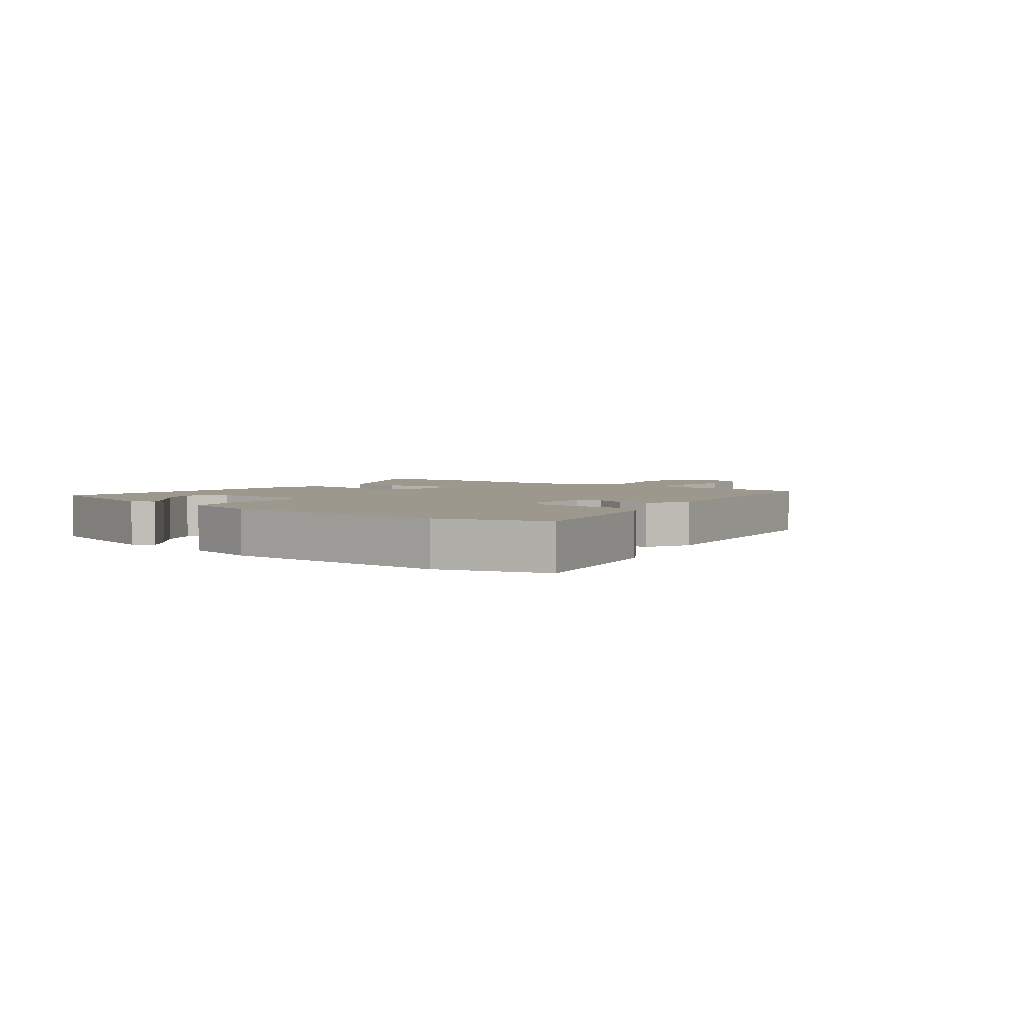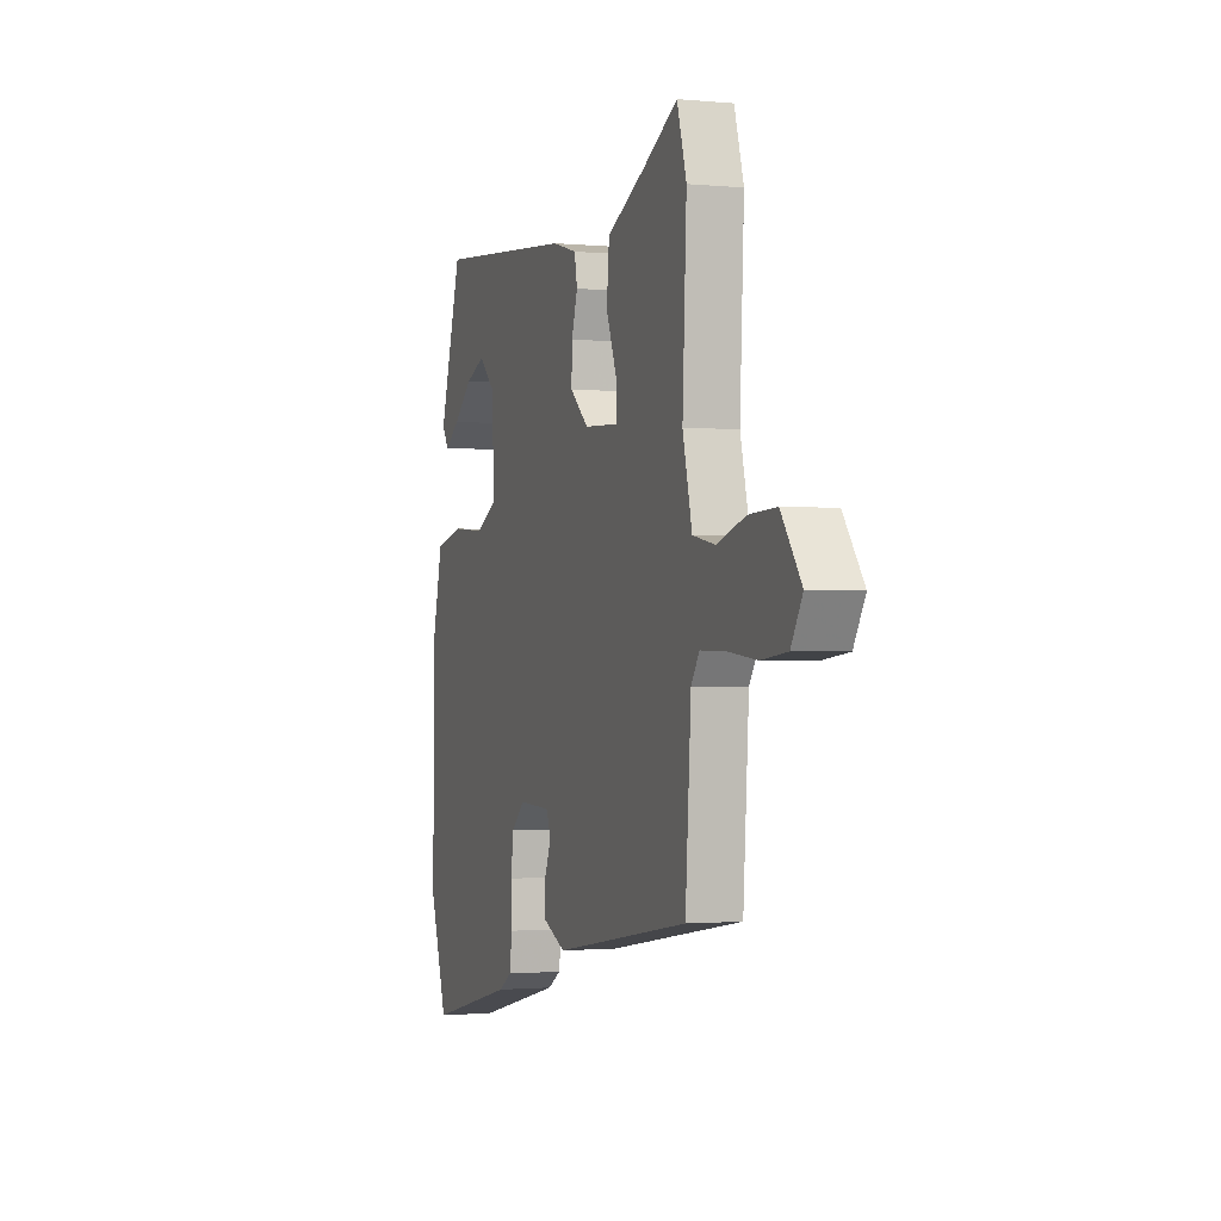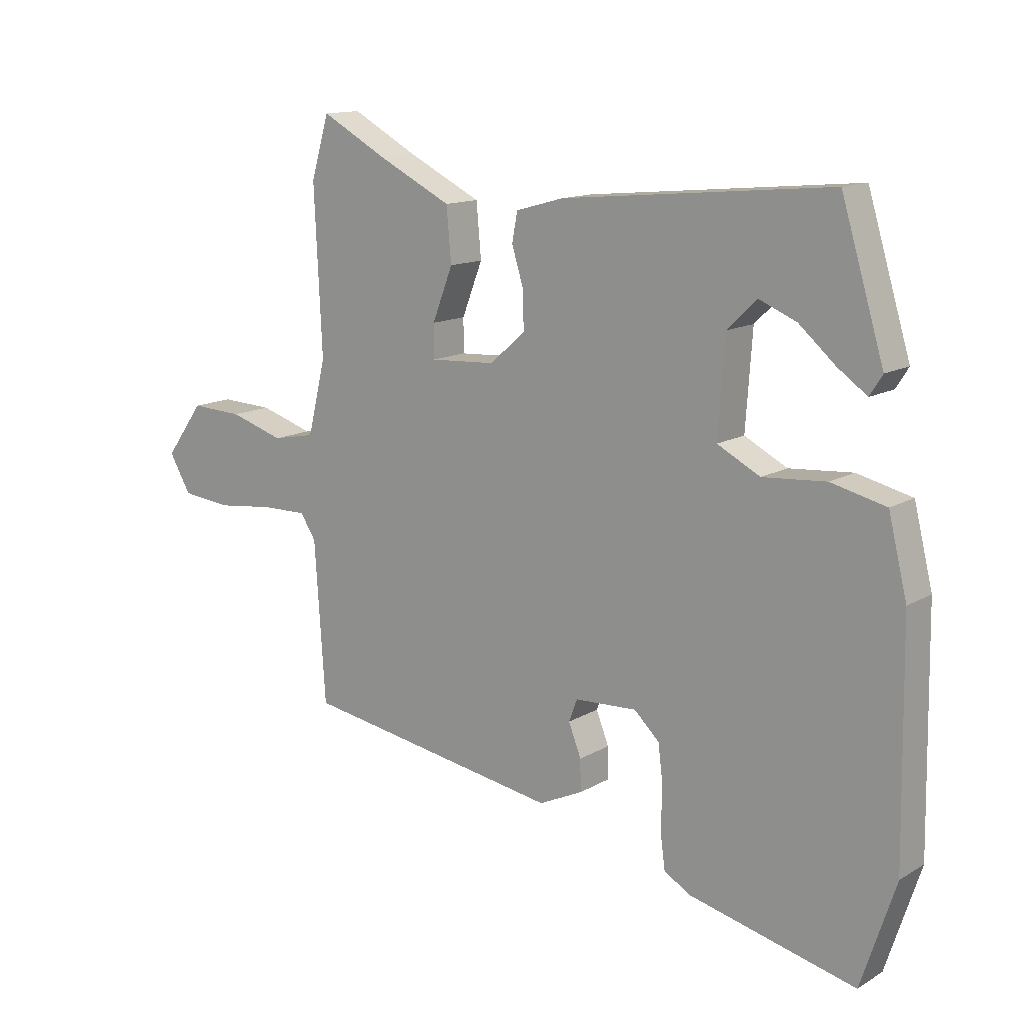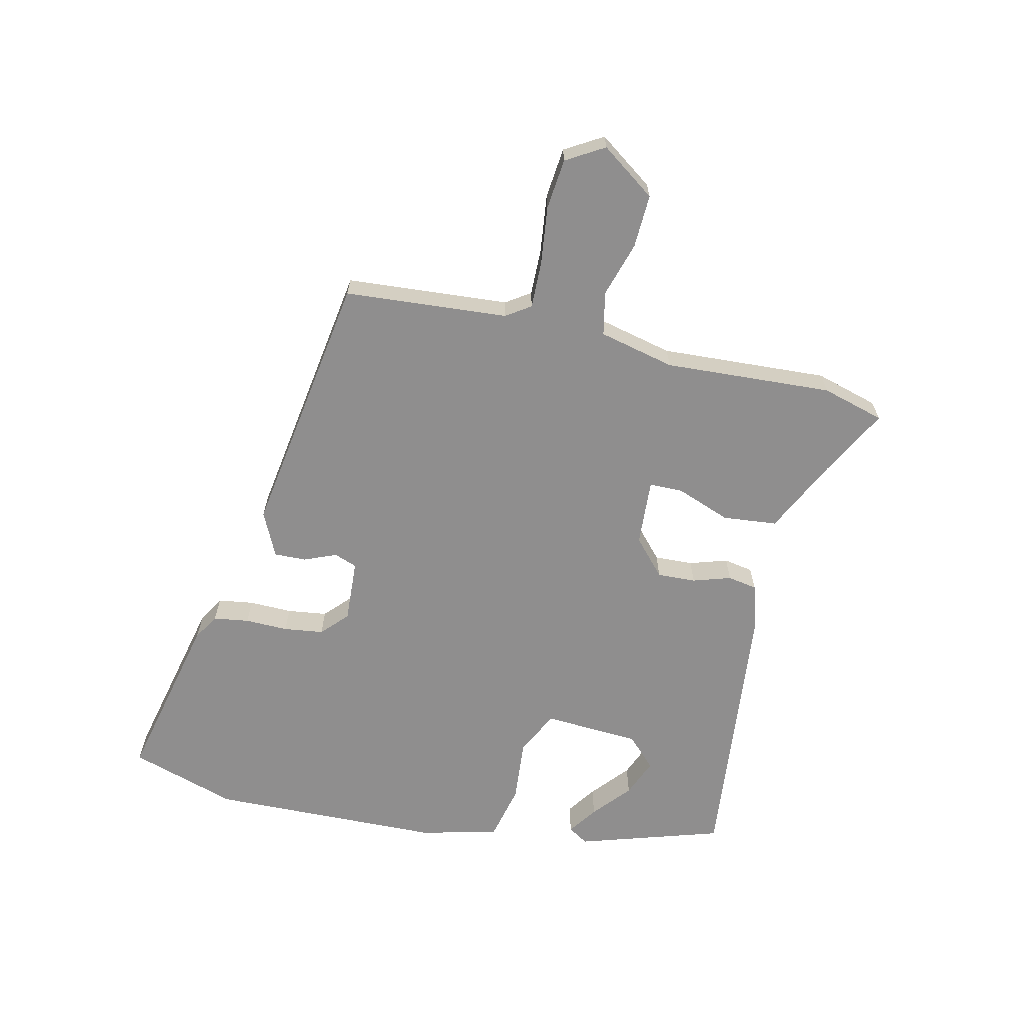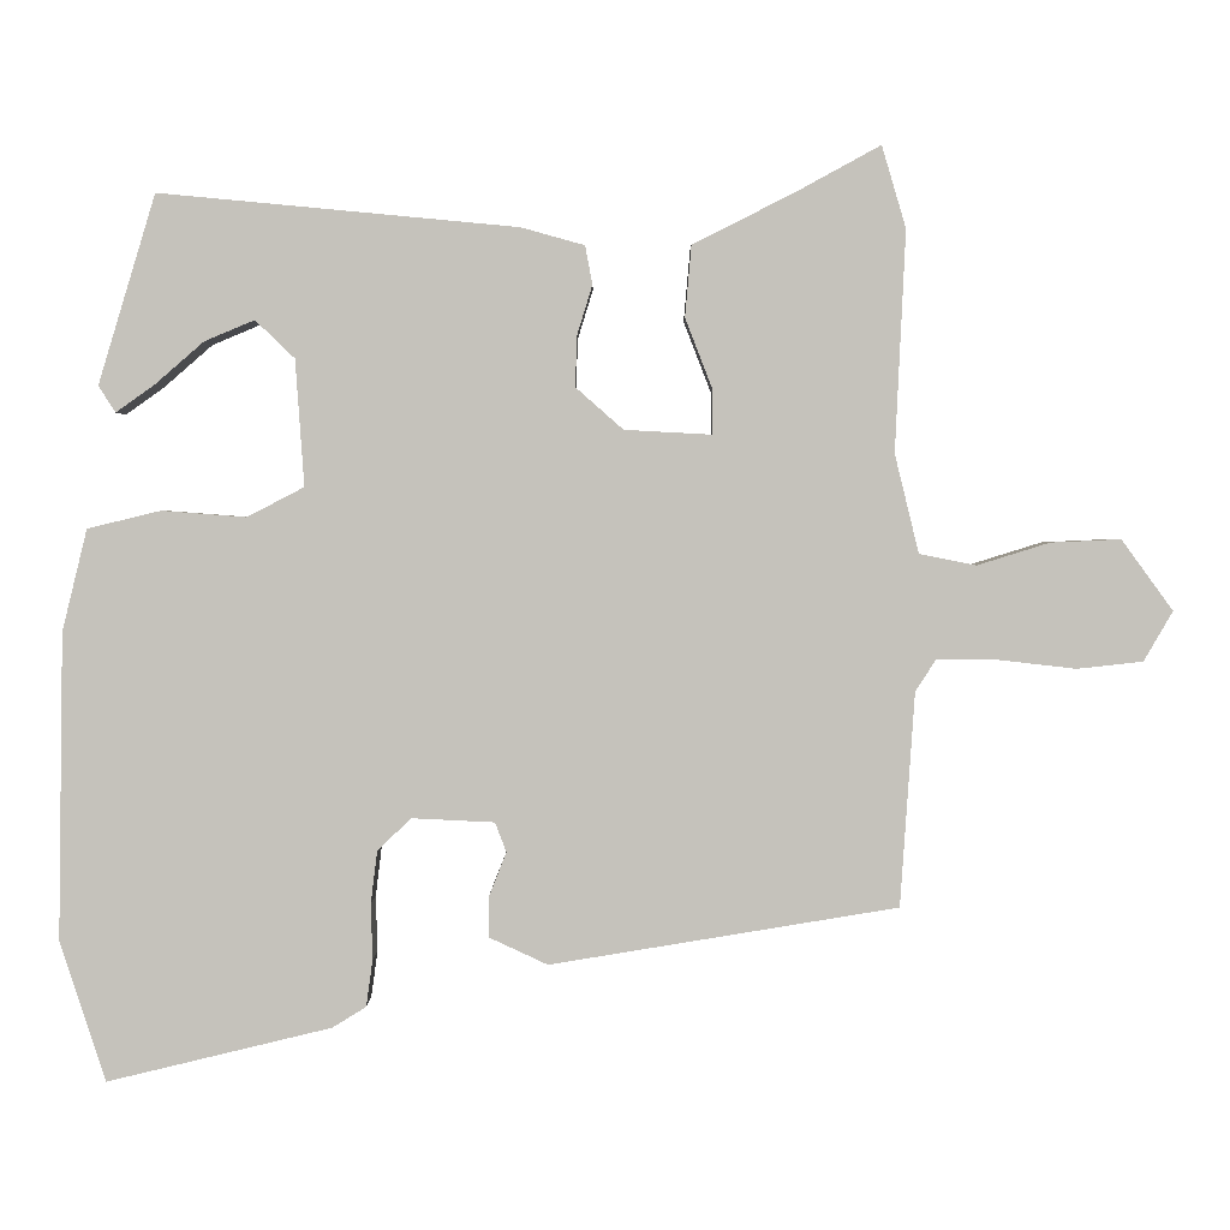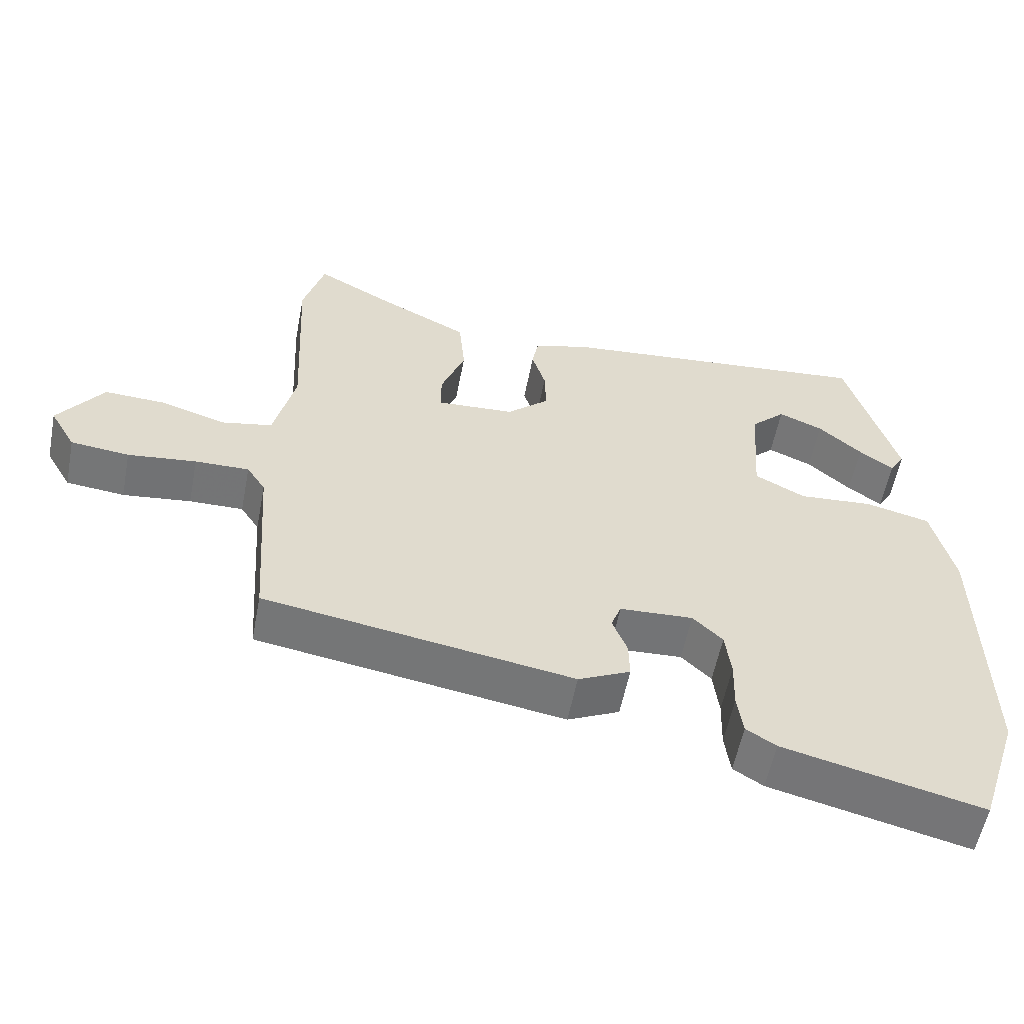
<metadata>
{"format":"obj","ext":"obj","renderer":"f3d","projection":"perspective","resolution":1024,"background":"white","views":[{"elev":3.2,"azim":128.5,"up":"+Y"},{"elev":-1.3,"azim":-109.5,"up":"+Z"},{"elev":13.4,"azim":37.8,"up":"+Z"},{"elev":-65.0,"azim":-102.4,"up":"+Y"},{"elev":1.8,"azim":-179.9,"up":"+Z"},{"elev":-56.4,"azim":-10.9,"up":"+Z"}]}
</metadata>
<code>
v 0.403 0.07 0.497
v 0.474 0.07 0.262
v 0.453 0.07 0.229
v 0.405 0.07 0.263
v 0.344 0.07 0.316
v 0.282 0.07 0.342
v 0.233 0.07 0.295
v 0.222 0.07 0.138
v 0.293 0.07 0.101
v 0.398 0.07 0.109
v 0.489 0.07 0.087
v 0.52 0.07 -0.04
v 0.526 0.07 -0.421
v 0.469 0.07 -0.595
v 0.19 0.07 -0.528
v 0.148 0.07 -0.502
v 0.14 0.07 -0.444
v 0.142 0.07 -0.374
v 0.134 0.07 -0.309
v 0.092 0.07 -0.269
v -0.011 0.07 -0.274
v -0.025 0.07 -0.311
v -0.004 0.07 -0.364
v -0.003 0.07 -0.416
v -0.076 0.07 -0.45
v -0.509 0.07 -0.379
v -0.527 0.07 -0.113
v -0.553 0.07 -0.073
v -0.629 0.07 -0.074
v -0.725 0.07 -0.085
v -0.807 0.07 -0.076
v -0.843 0.07 -0.014
v -0.779 0.07 0.074
v -0.692 0.07 0.07
v -0.602 0.07 0.042
v -0.531 0.07 0.056
v -0.501 0.07 0.179
v -0.514 0.07 0.453
v -0.484 0.07 0.555
v -0.374 0.07 0.495
v -0.252 0.07 0.434
v -0.244 0.07 0.345
v -0.278 0.07 0.257
v -0.278 0.07 0.202
v -0.169 0.07 0.208
v -0.11 0.07 0.26
v -0.112 0.07 0.323
v -0.131 0.07 0.385
v -0.122 0.07 0.433
v -0.043 0.07 0.455
v 0.403 0 0.497
v 0.474 0 0.262
v 0.453 0 0.229
v 0.405 0 0.263
v 0.344 0 0.316
v 0.282 0 0.342
v 0.233 0 0.295
v 0.222 0 0.138
v 0.293 0 0.101
v 0.398 0 0.109
v 0.489 0 0.087
v 0.52 0 -0.04
v 0.526 0 -0.421
v 0.469 0 -0.595
v 0.19 0 -0.528
v 0.148 0 -0.502
v 0.14 0 -0.444
v 0.142 0 -0.374
v 0.134 0 -0.309
v 0.092 0 -0.269
v -0.011 0 -0.274
v -0.025 0 -0.311
v -0.004 0 -0.364
v -0.003 0 -0.416
v -0.076 0 -0.45
v -0.509 0 -0.379
v -0.527 0 -0.113
v -0.553 0 -0.073
v -0.629 0 -0.074
v -0.725 0 -0.085
v -0.807 0 -0.076
v -0.843 0 -0.014
v -0.779 0 0.074
v -0.692 0 0.07
v -0.602 0 0.042
v -0.531 0 0.056
v -0.501 0 0.179
v -0.514 0 0.453
v -0.484 0 0.555
v -0.374 0 0.495
v -0.252 0 0.434
v -0.244 0 0.345
v -0.278 0 0.257
v -0.278 0 0.202
v -0.169 0 0.208
v -0.11 0 0.26
v -0.112 0 0.323
v -0.131 0 0.385
v -0.122 0 0.433
v -0.043 0 0.455
f 47 48 49 50
f 46 47 50 1
f 45 46 1
f 40 41 42 43
f 40 43 44
f 37 38 39 40
f 36 37 40 44
f 32 33 34 35
f 32 35 36
f 29 30 31 32
f 28 29 32 36
f 27 28 36 44
f 22 23 24 25
f 22 25 26 27
f 15 16 17 18
f 15 18 19
f 14 15 19
f 13 14 19 20
f 9 10 11 12
f 8 9 12 13
f 2 3 4 5
f 2 5 6
f 1 2 6
f 45 1 6 7
f 21 22 27 44
f 20 21 44 45
f 8 13 20 45
f 7 8 45
f 100 99 98 97
f 51 100 97 96
f 51 96 95
f 93 92 91 90
f 94 93 90
f 90 89 88 87
f 94 90 87 86
f 85 84 83 82
f 86 85 82
f 82 81 80 79
f 86 82 79 78
f 94 86 78 77
f 75 74 73 72
f 77 76 75 72
f 68 67 66 65
f 69 68 65
f 69 65 64
f 70 69 64 63
f 62 61 60 59
f 63 62 59 58
f 55 54 53 52
f 56 55 52
f 56 52 51
f 57 56 51 95
f 94 77 72 71
f 95 94 71 70
f 95 70 63 58
f 95 58 57
f 1 51 52 2
f 2 52 53 3
f 3 53 54 4
f 4 54 55 5
f 5 55 56 6
f 6 56 57 7
f 7 57 58 8
f 8 58 59 9
f 9 59 60 10
f 10 60 61 11
f 11 61 62 12
f 12 62 63 13
f 13 63 64 14
f 14 64 65 15
f 15 65 66 16
f 16 66 67 17
f 17 67 68 18
f 18 68 69 19
f 19 69 70 20
f 20 70 71 21
f 21 71 72 22
f 22 72 73 23
f 23 73 74 24
f 24 74 75 25
f 25 75 76 26
f 26 76 77 27
f 27 77 78 28
f 28 78 79 29
f 29 79 80 30
f 30 80 81 31
f 31 81 82 32
f 32 82 83 33
f 33 83 84 34
f 34 84 85 35
f 35 85 86 36
f 36 86 87 37
f 37 87 88 38
f 38 88 89 39
f 39 89 90 40
f 40 90 91 41
f 41 91 92 42
f 42 92 93 43
f 43 93 94 44
f 44 94 95 45
f 45 95 96 46
f 46 96 97 47
f 47 97 98 48
f 48 98 99 49
f 49 99 100 50
f 50 100 51 1

</code>
